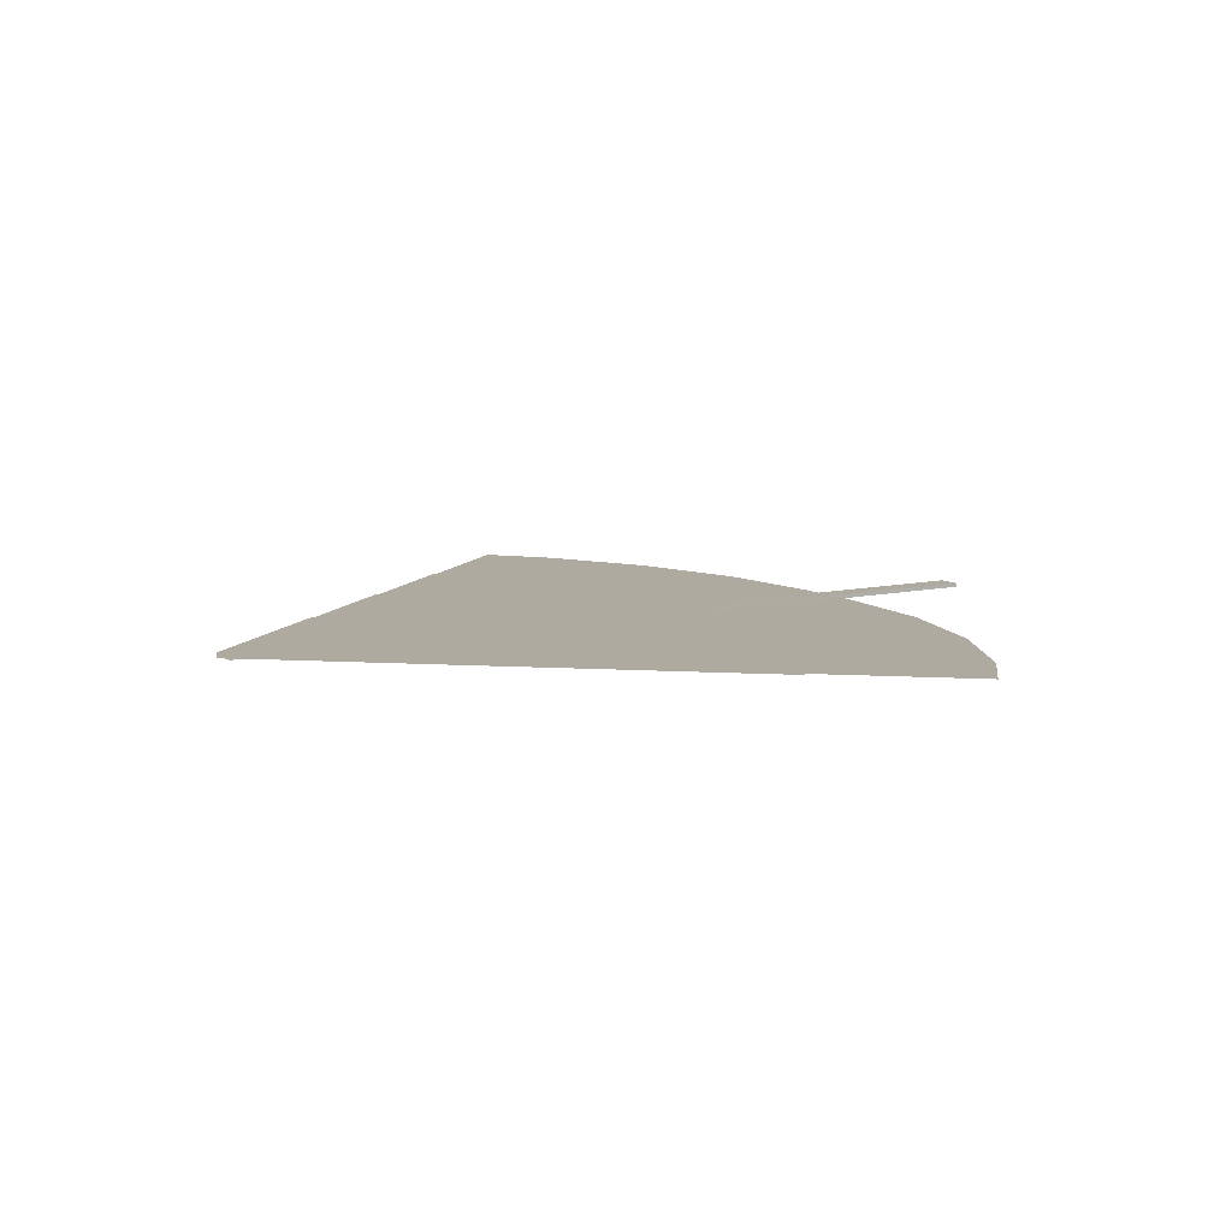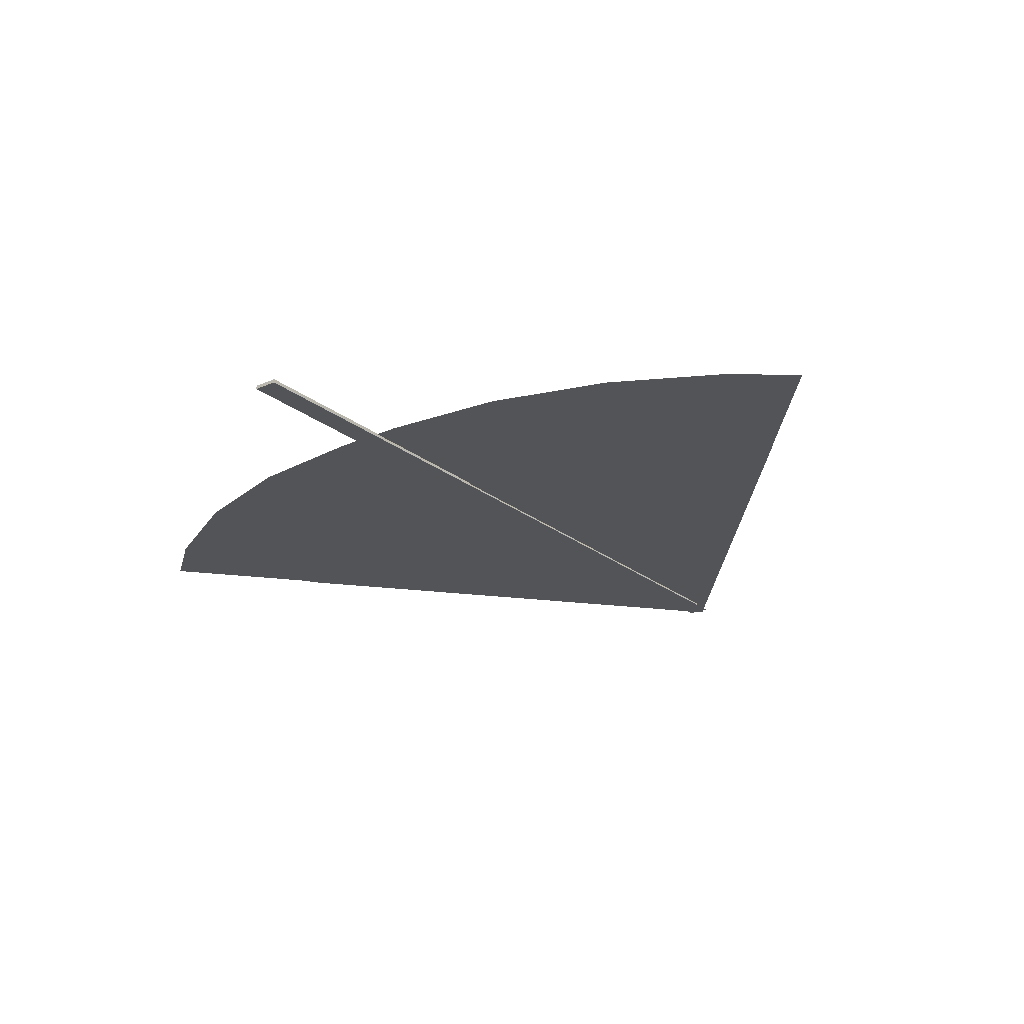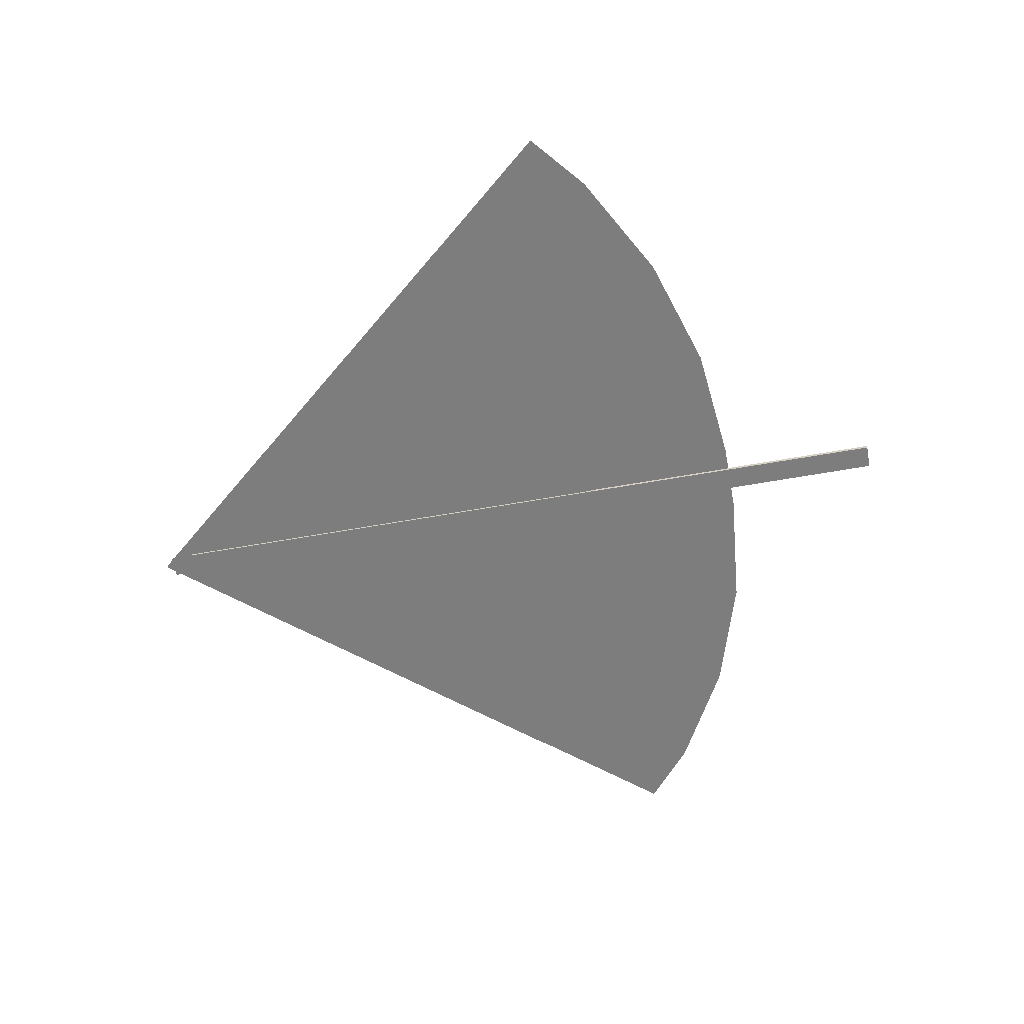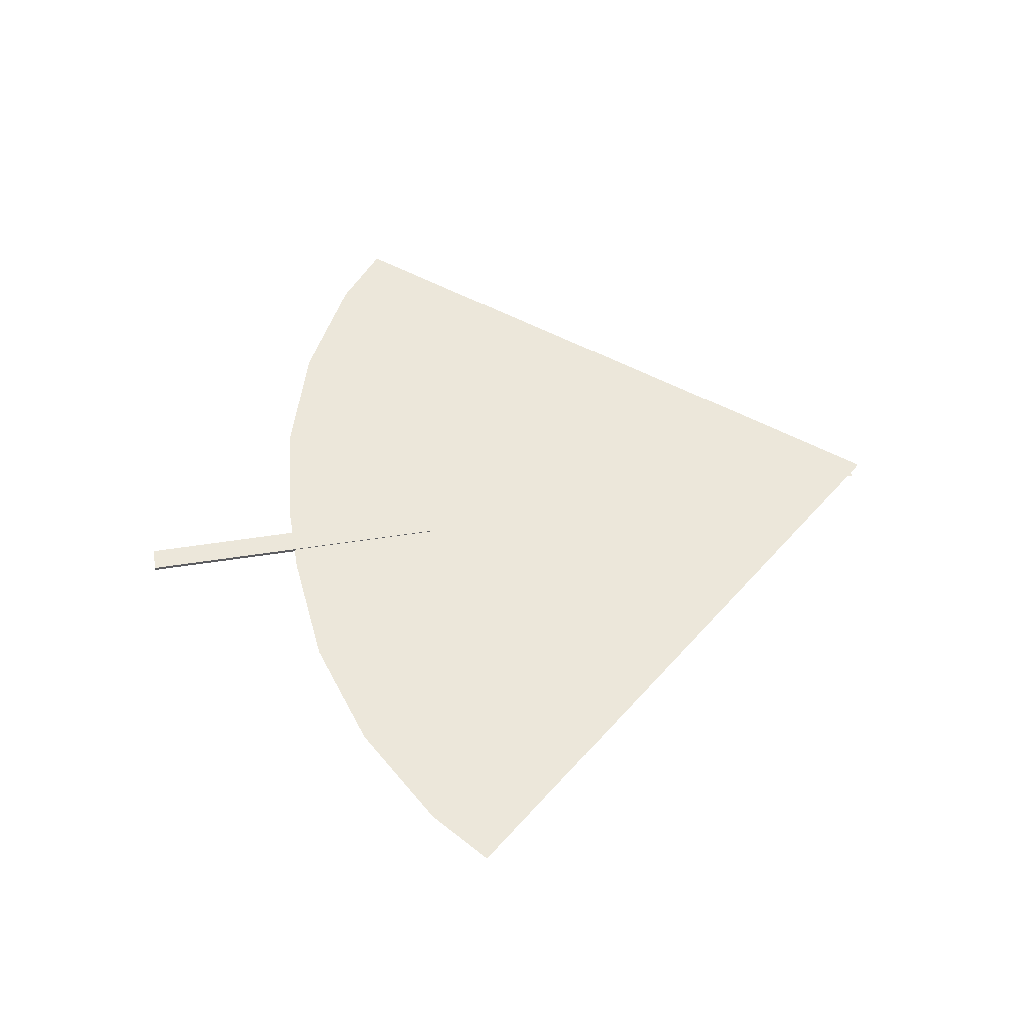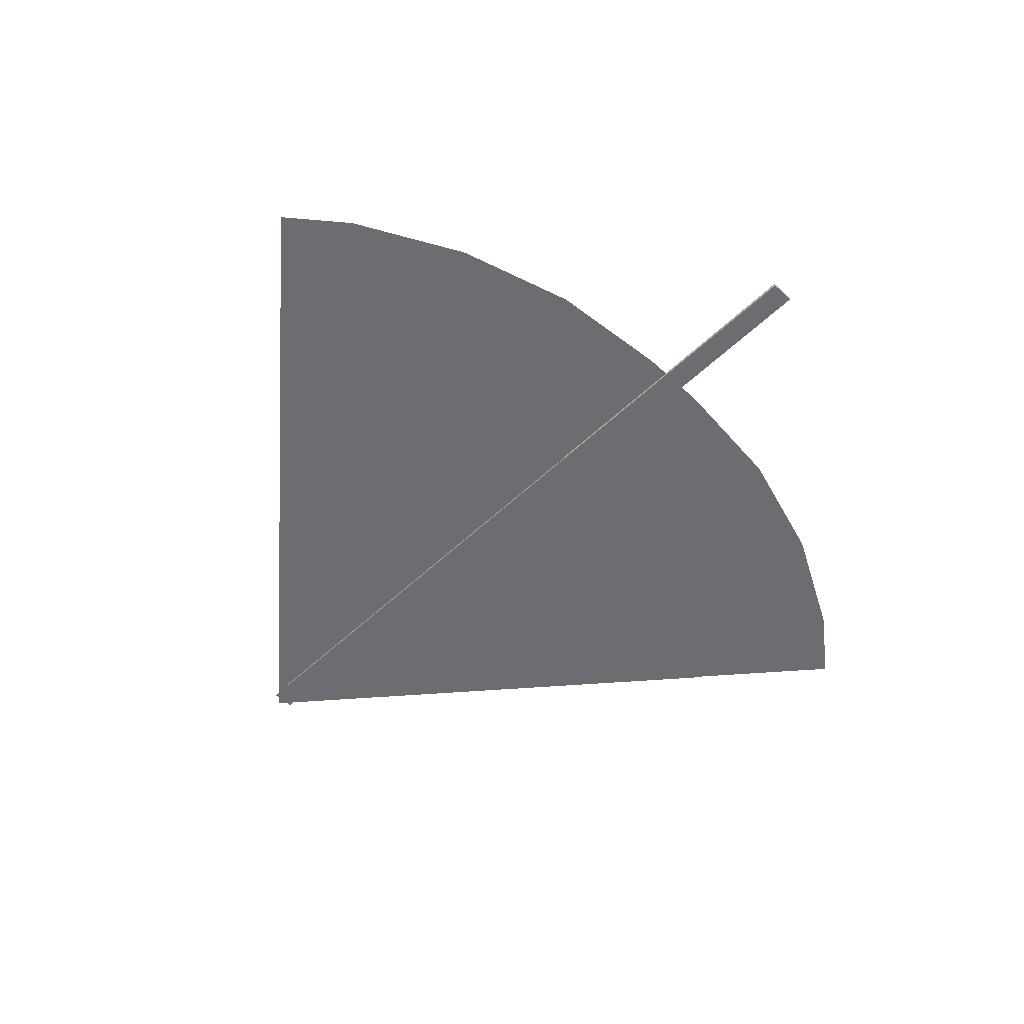
<metadata>
{"format":"obj","ext":"obj","renderer":"f3d","projection":"perspective","resolution":1024,"background":"white","views":[{"elev":9.4,"azim":58.2,"up":"+Y"},{"elev":-23.3,"azim":-142.9,"up":"+Y"},{"elev":-59.2,"azim":100.5,"up":"+Y"},{"elev":51.5,"azim":-99.7,"up":"+Y"},{"elev":-54.0,"azim":135.3,"up":"+Y"}]}
</metadata>
<code>
o aforward_Circle.016
v 0.9915 0.08001 -18.5
v -0.9915 0.08001 -18.5
v 0 0.08 -1e-05
v -4.374 0.08001 -18.16
v -7.627 0.08001 -17.18
v -10.62 0.08001 -15.57
v -12.23 0.08 -14.26
v 12.23 0.08 -14.26
v 10.62 0.08001 -15.57
v 7.627 0.08001 -17.18
v 4.374 0.08001 -18.16
v 0.9915 0.12 -12.72
v -0.9915 0.12 -12.72
v 0 0.12 -1e-05
v -3.247 0.12 -12.49
v -5.415 0.12 -11.84
v -7.414 0.12 -10.77
v -8.483 0.12 -9.89
v 8.483 0.12 -9.89
v 7.414 0.12 -10.77
v 5.415 0.12 -11.84
v 3.247 0.12 -12.49
v -3.203 0.16 -6.496
v -4.202 0.16 -5.962
v 0 0.16 -1e-05
v -4.737 0.16 -5.523
v 4.737 0.16 -5.523
v 4.202 0.16 -5.962
v 3.203 0.16 -6.496
v 2.119 0.16 -6.825
v 0.9915 0.16 -6.936
v -0.9915 0.16 -6.936
v -2.119 0.16 -6.825
v 1.301 0.04001 -24.27
v -1.301 0.04001 -24.27
v 0 0.04 -1.3e-05
v -5.74 0.04001 -23.83
v -10.01 0.04001 -22.54
v -13.94 0.04001 -20.44
v -16.05 0.04001 -18.71
v 16.05 0.04001 -18.71
v 13.94 0.04001 -20.44
v 10.01 0.04001 -22.54
v 5.74 0.04001 -23.83
f 1 2 3
f 2 4 3
f 4 5 3
f 5 6 3
f 6 7 3
f 3 8 9
f 9 10 3
f 10 11 3
f 11 1 3
f 12 13 14
f 13 15 14
f 15 16 14
f 16 17 14
f 17 18 14
f 14 19 20
f 20 21 14
f 21 22 14
f 22 12 14
f 23 24 25
f 24 26 25
f 25 27 28
f 28 29 25
f 29 30 25
f 30 31 25
f 31 32 25
f 32 33 25
f 33 23 25
f 34 35 36
f 35 37 36
f 37 38 36
f 38 39 36
f 39 40 36
f 36 41 42
f 42 43 36
f 43 44 36
f 44 34 36
o bullseye.002_Plane.004
v 0.418 -0.04 -0.3067
v -0.418 -0.03998 -24.28
v -0.418 -0.04 -0.3067
v 0.418 -0.03998 -24.28
f 45 46 47
f 45 48 46
o Range_5_Cube.001
v 0.4429 0.06676 -18.49
v 0.4429 -0.06676 -12.71
v 0.4429 -0.06676 -18.49
v 0.4429 -0.06676 -1.153
v 0.4429 -0.06676 -6.933
v 0.4429 0.06676 -6.933
v -0.4429 0.06676 -1.153
v -0.4429 -0.06676 -1.153
v 0.4429 0.06676 -1.153
v -0.4429 0.06676 -6.933
v -0.4429 -0.06676 -6.933
v -0.4429 0.06676 -18.49
v -0.4429 0.06676 -12.71
v -0.4429 -0.06676 -18.49
v -0.4429 -0.06676 -12.71
v 0.4429 0.06676 -12.71
v 0.4429 -0.06676 -18.49
v 0.4429 0.06676 -24.27
v 0.4429 0.06676 -18.49
v -0.4429 0.06676 -18.49
v -0.4429 -0.06676 -18.49
v -0.4429 0.06676 -24.27
v 0.4429 0.06676 -30.05
v -0.4429 0.06676 -30.05
v -0.4429 -0.06676 -24.27
v -0.4429 -0.06676 -30.05
v 0.4429 -0.06676 -24.27
v 0.4429 -0.06676 -30.05
f 49 50 51
f 52 53 54
f 55 56 57
f 55 54 58
f 56 59 52
f 60 61 49
f 62 50 63
f 61 59 58
f 63 53 59
f 53 50 64
f 65 66 67
f 68 69 67
f 68 66 70
f 70 71 72
f 70 73 69
f 72 74 73
f 73 75 65
f 75 76 71
f 49 62 60
f 57 56 52
f 57 54 55
f 51 50 62
f 55 58 56
f 60 63 61
f 58 54 64
f 61 64 49
f 59 53 52
f 63 50 53
f 67 69 65
f 67 66 68
f 65 75 66
f 68 70 69
f 70 66 71
f 72 73 70
f 71 76 74 72
f 74 75 73
f 52 54 57
f 51 62 49
f 62 63 60
f 58 64 61
f 58 59 56
f 61 63 59
f 64 50 49
f 54 53 64
f 69 73 65
f 66 75 71
f 74 76 75
o aforward_Circle.001
v 0.9915 6e-06 -18.5
v -0.9915 6e-06 -18.5
v 0 0 -1e-05
v -4.374 6e-06 -18.16
v -7.627 6e-06 -17.18
v -10.62 6e-06 -15.57
v -12.23 4e-06 -14.26
v 12.23 4e-06 -14.26
v 10.62 6e-06 -15.57
v 7.627 6e-06 -17.18
v 4.374 6e-06 -18.16
v 0.9915 0.04 -12.72
v -0.9915 0.04 -12.72
v 0 0.04 -1e-05
v -3.247 0.04 -12.49
v -5.415 0.04 -11.84
v -7.414 0.04 -10.77
v -8.483 0.04 -9.89
v 8.483 0.04 -9.89
v 7.414 0.04 -10.77
v 5.415 0.04 -11.84
v 3.247 0.04 -12.49
v -3.203 0.08 -6.496
v -4.202 0.08 -5.962
v 0 0.08 -1e-05
v -4.737 0.08 -5.523
v 4.737 0.08 -5.523
v 4.202 0.08 -5.962
v 3.203 0.08 -6.496
v 2.119 0.08 -6.825
v 0.9915 0.08 -6.936
v -0.9915 0.08 -6.936
v -2.119 0.08 -6.825
f 77 78 79
f 78 80 79
f 80 81 79
f 81 82 79
f 82 83 79
f 79 84 85
f 85 86 79
f 86 87 79
f 87 77 79
f 88 89 90
f 89 91 90
f 91 92 90
f 92 93 90
f 93 94 90
f 90 95 96
f 96 97 90
f 97 98 90
f 98 88 90
f 99 100 101
f 100 102 101
f 101 103 104
f 104 105 101
f 105 106 101
f 106 107 101
f 107 108 101
f 108 109 101
f 109 99 101
o bullseye.002_Plane.001
v 0.418 -0.04 -1.064
v -0.418 -0.03998 -24.27
v -0.418 -0.04 -1.064
v 0.418 -0.03998 -24.27
f 110 111 112
f 110 113 111

</code>
